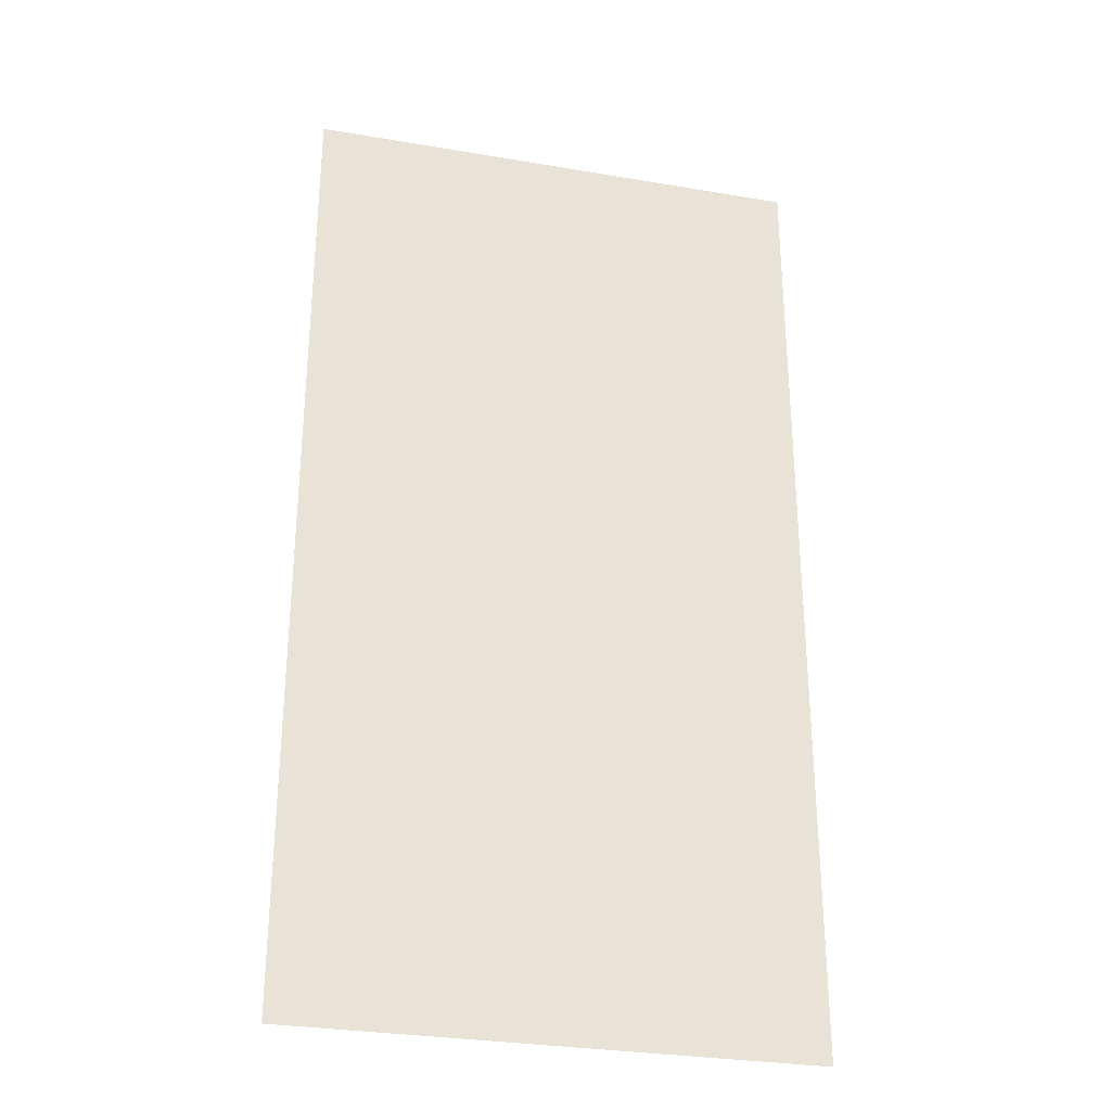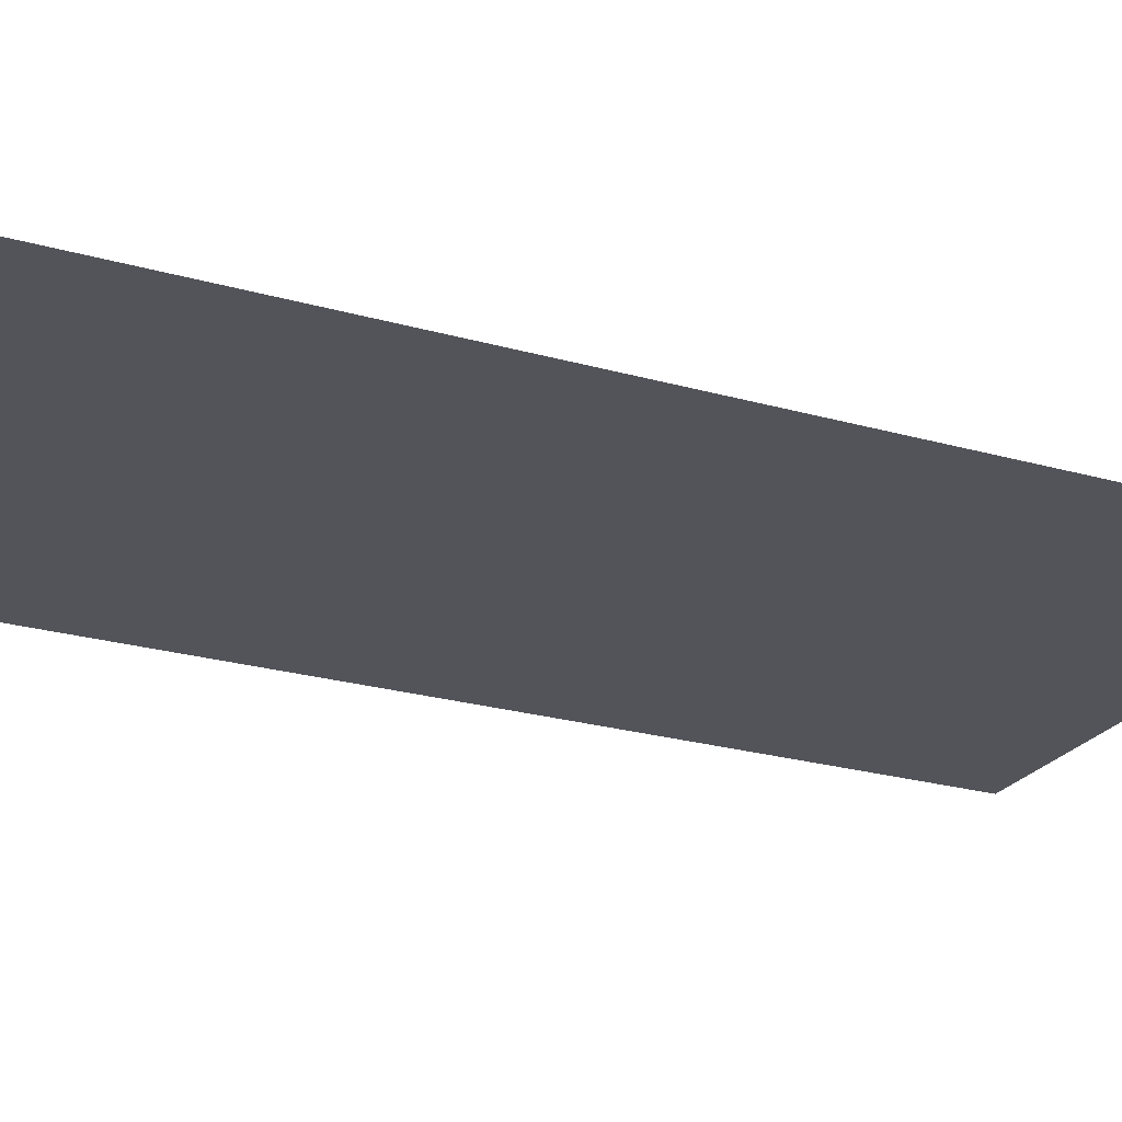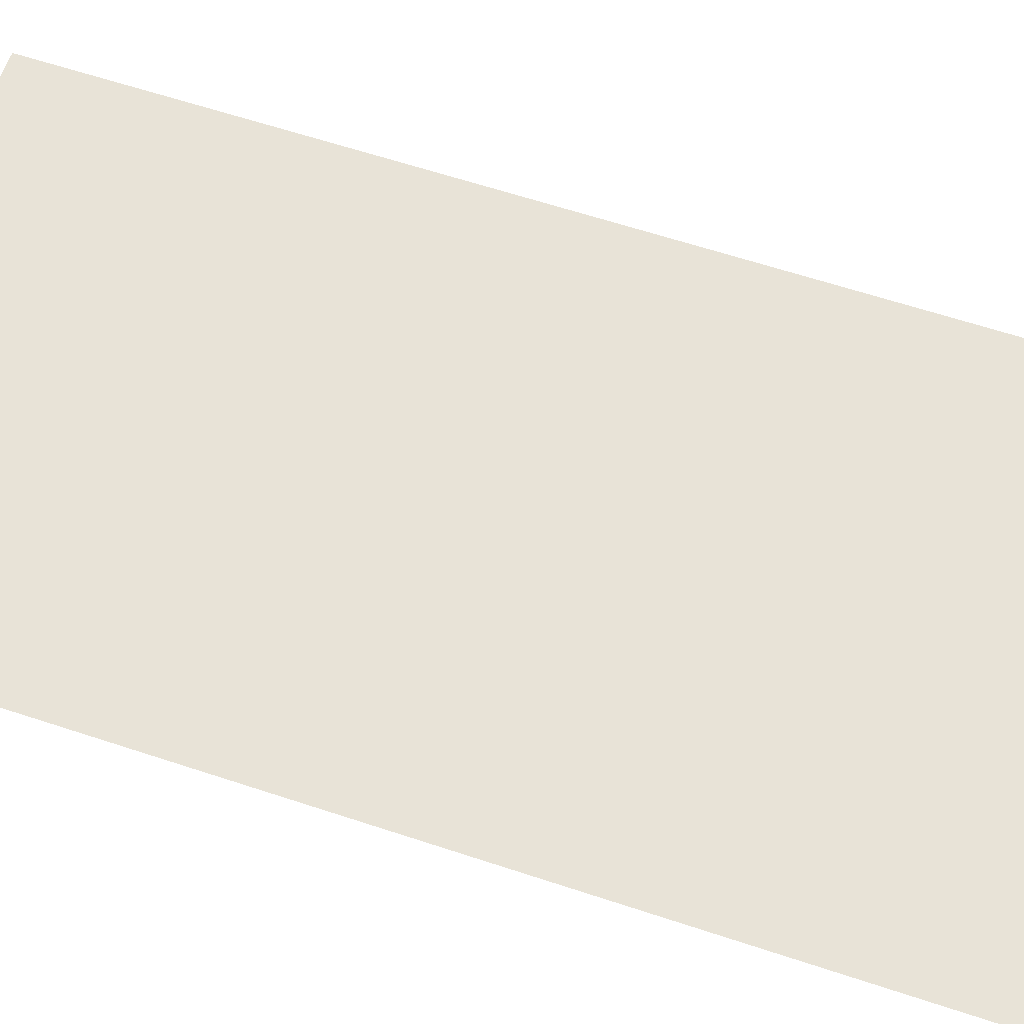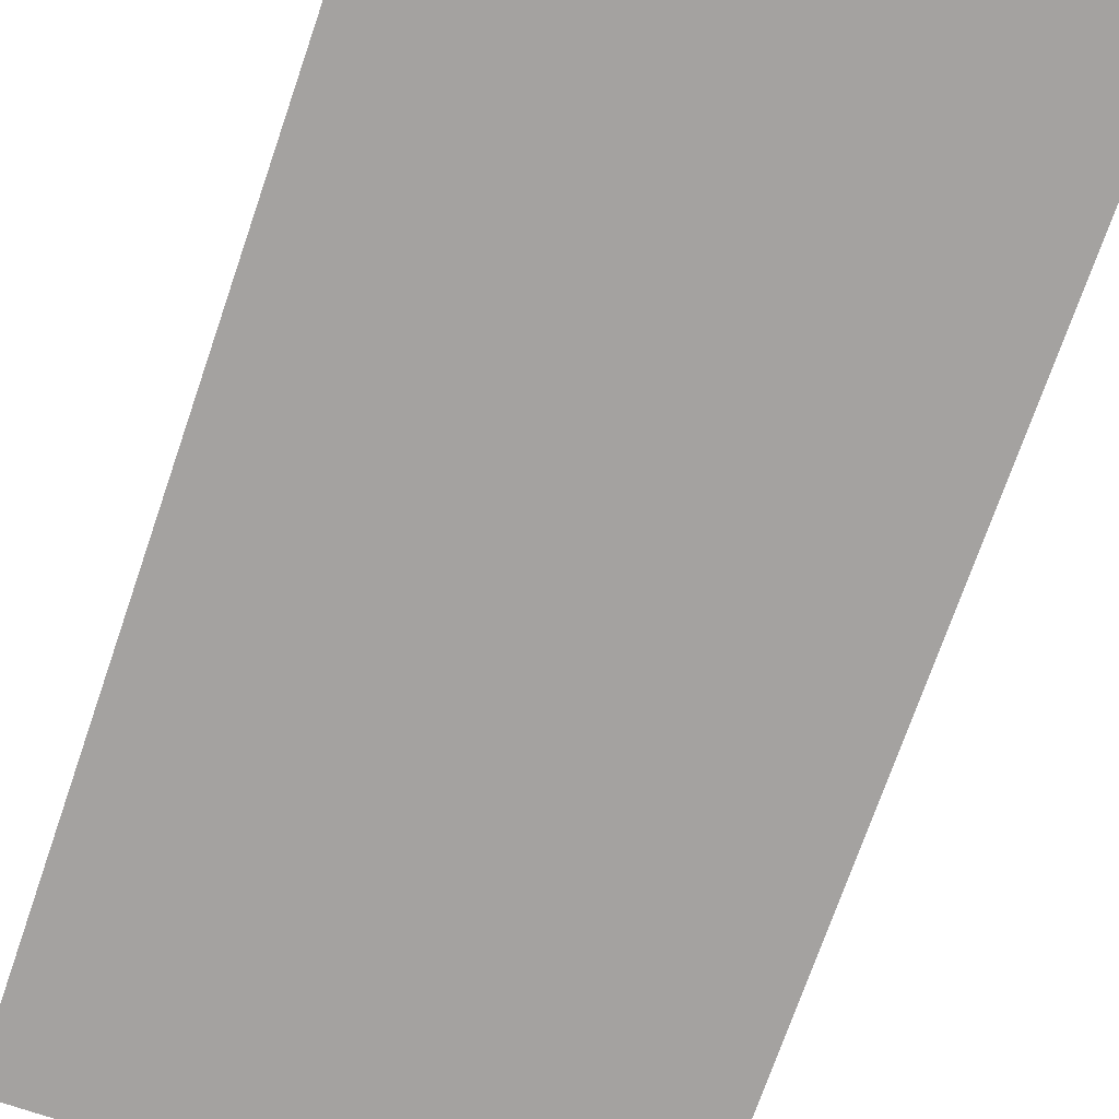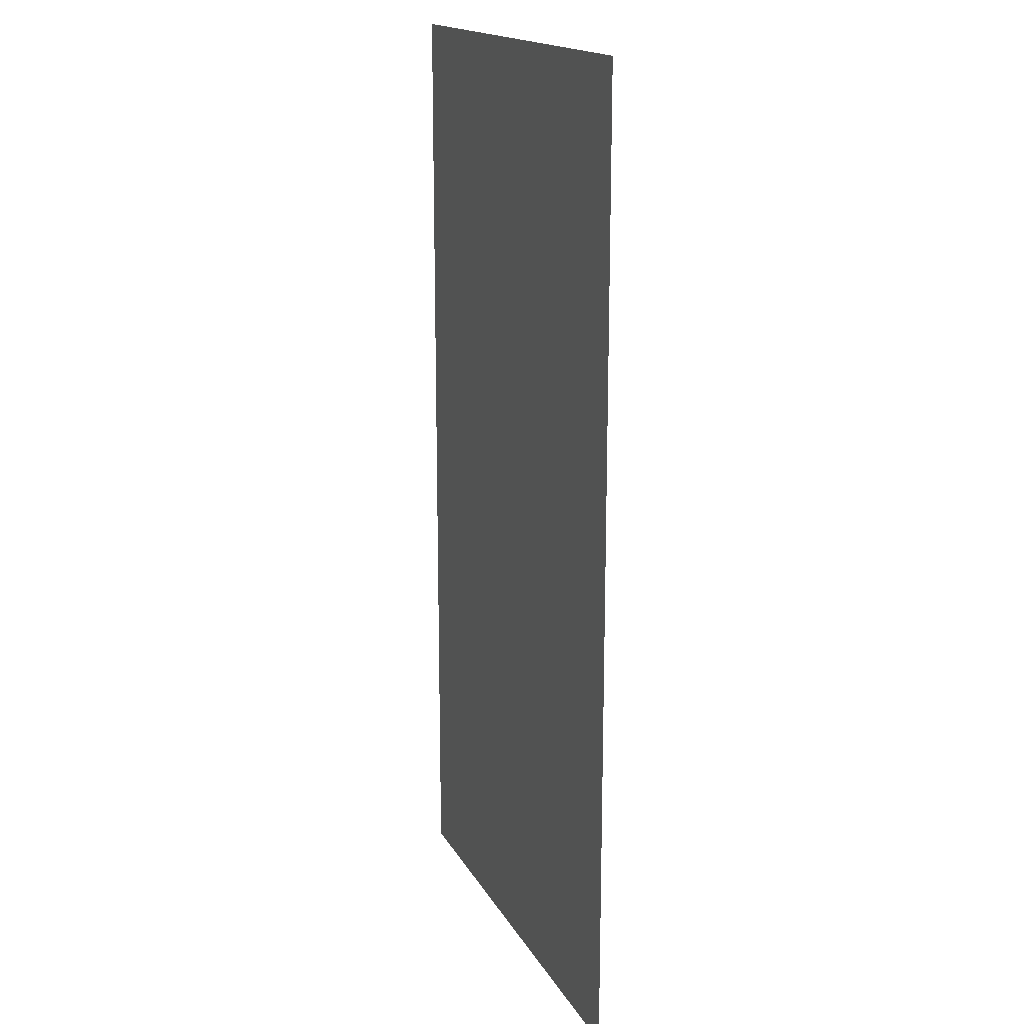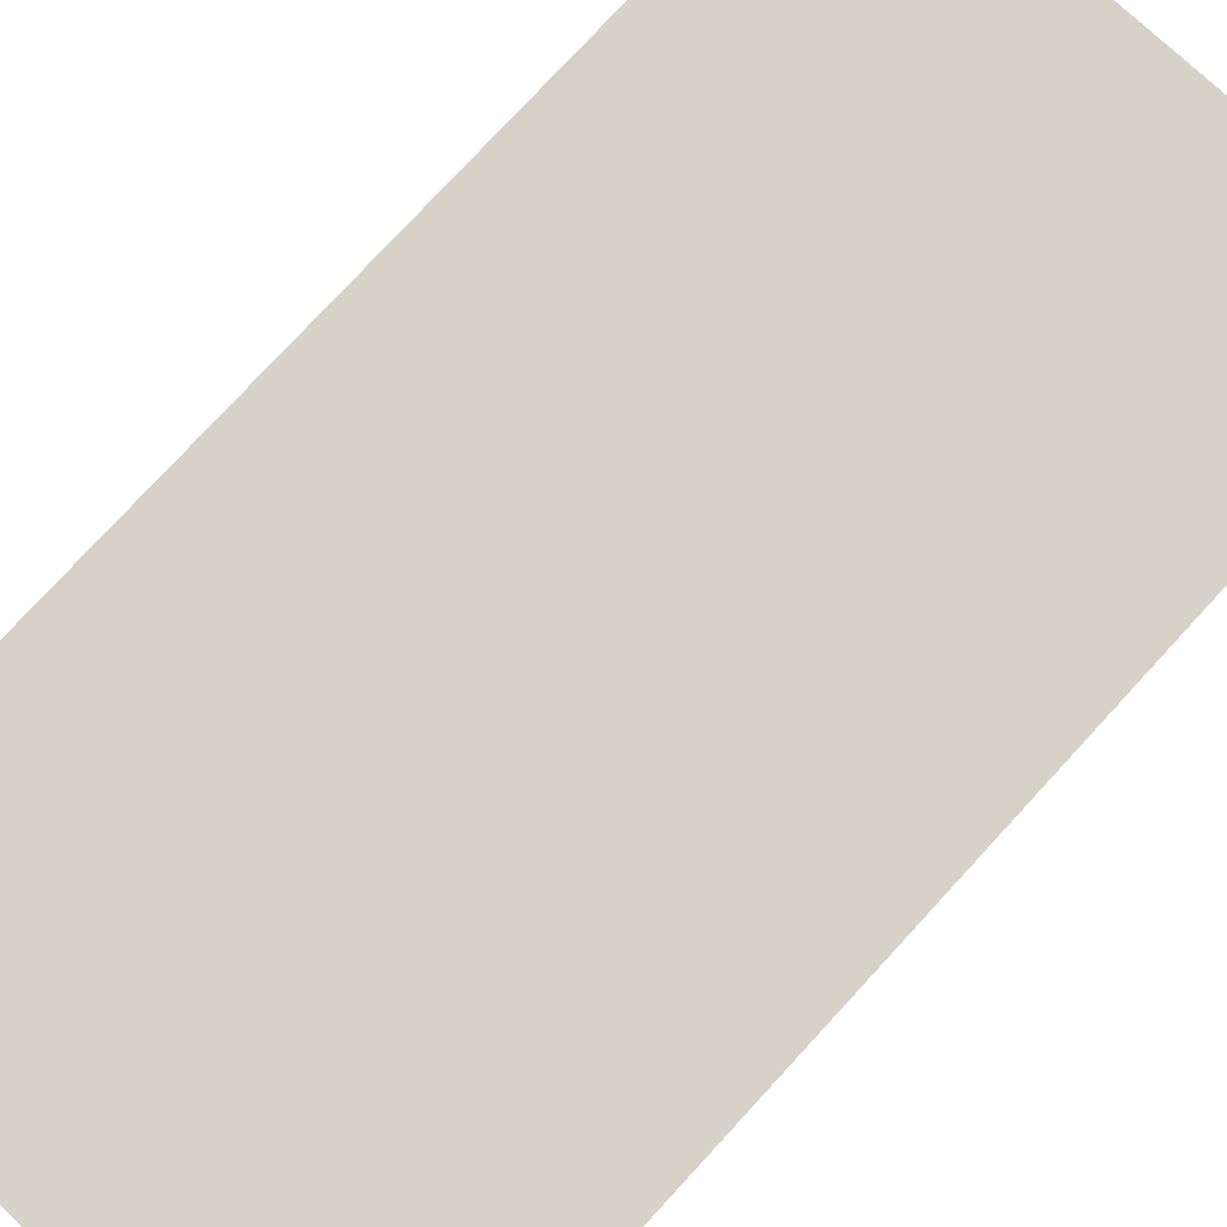
<metadata>
{"format":"obj","ext":"obj","renderer":"f3d","projection":"perspective","resolution":1024,"background":"white","views":[{"elev":-30.1,"azim":166.1,"up":"+Z"},{"elev":-23.9,"azim":64.5,"up":"+Y"},{"elev":62.4,"azim":-71.4,"up":"+Y"},{"elev":-72.7,"azim":161.0,"up":"+Y"},{"elev":16.9,"azim":69.7,"up":"+Z"},{"elev":77.7,"azim":42.7,"up":"+Y"}]}
</metadata>
<code>
o 平面.017
v 106.8 2.32 69.17
v 106.8 2.32 -346.9
v -109.1 2.32 69.17
v -109.1 2.32 -346.9
f 2 3 1
f 2 4 3

</code>
